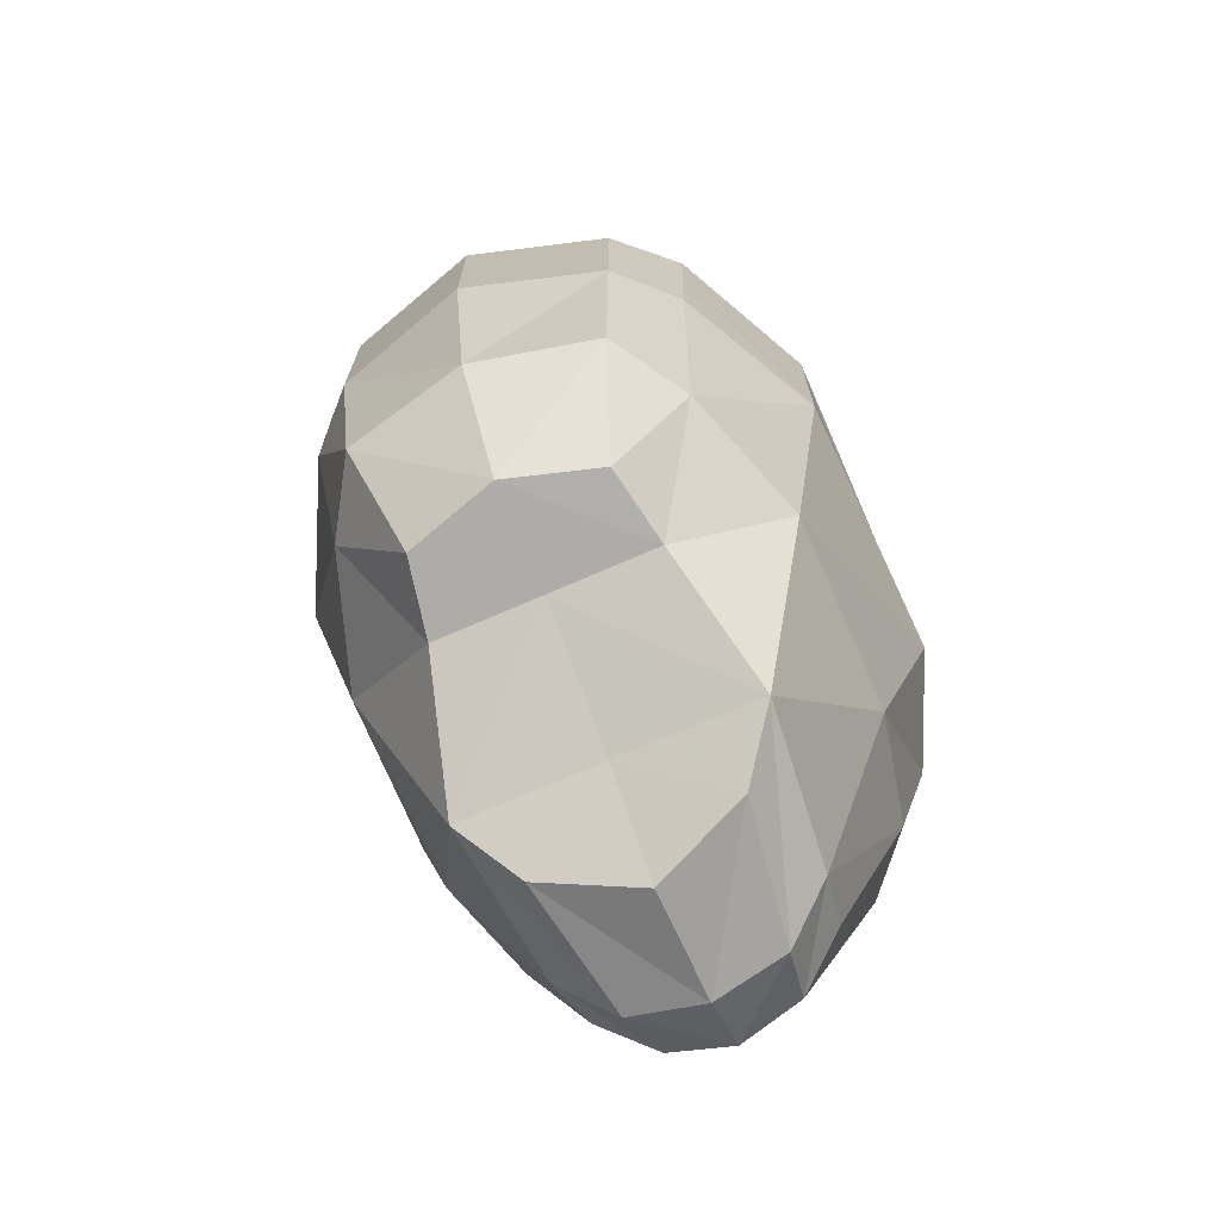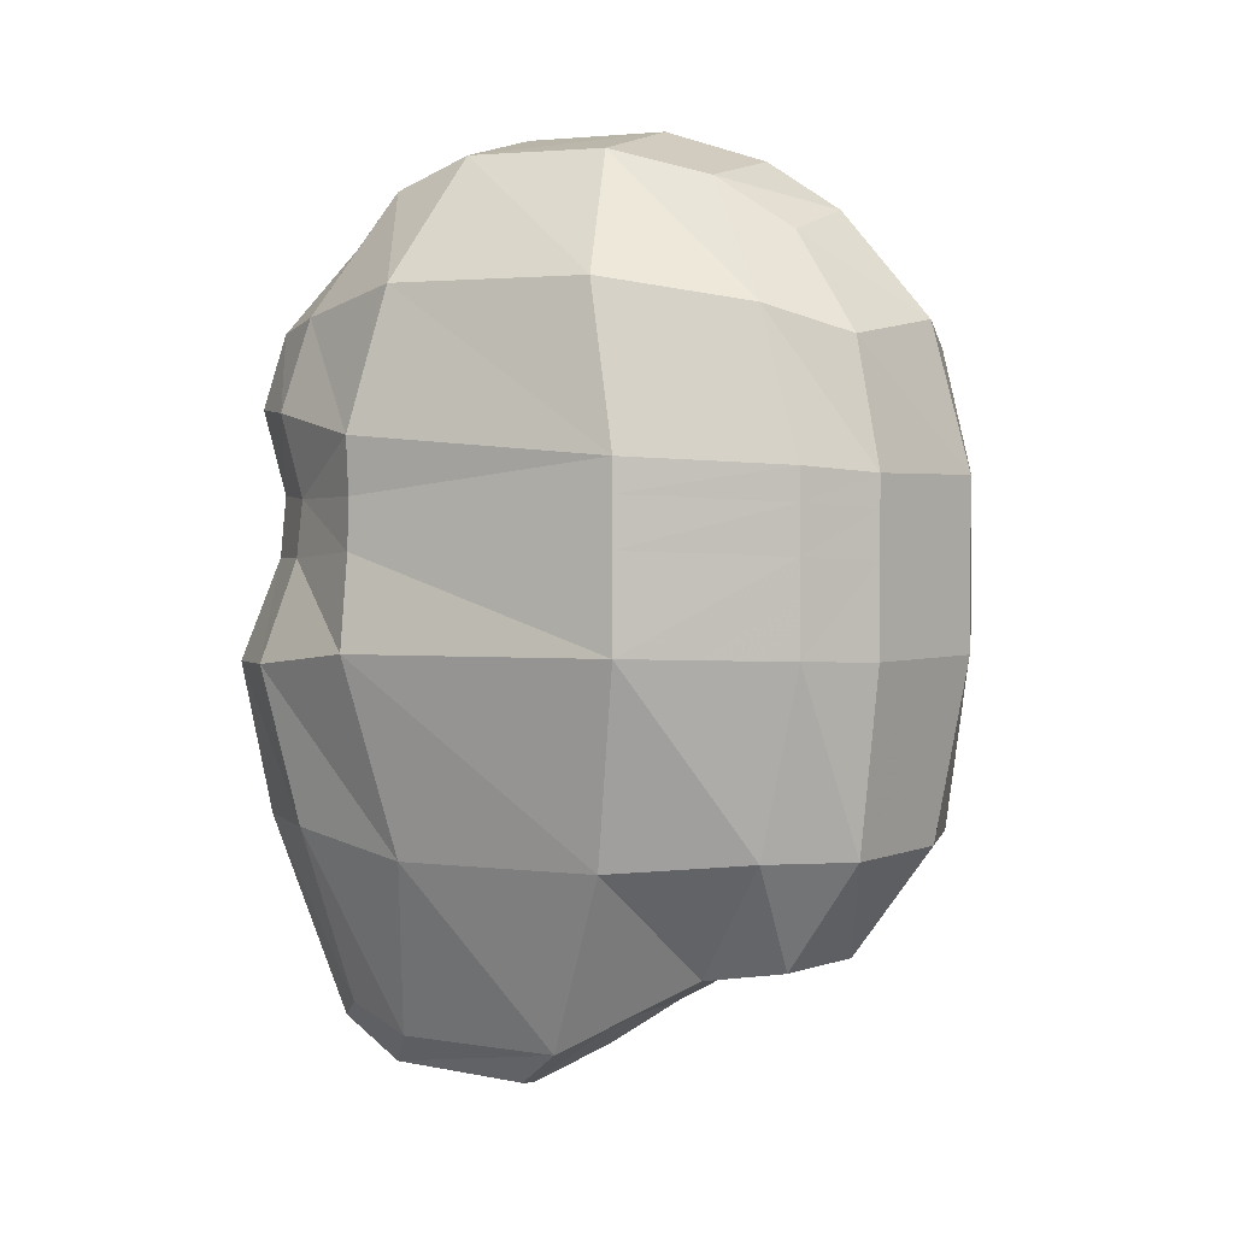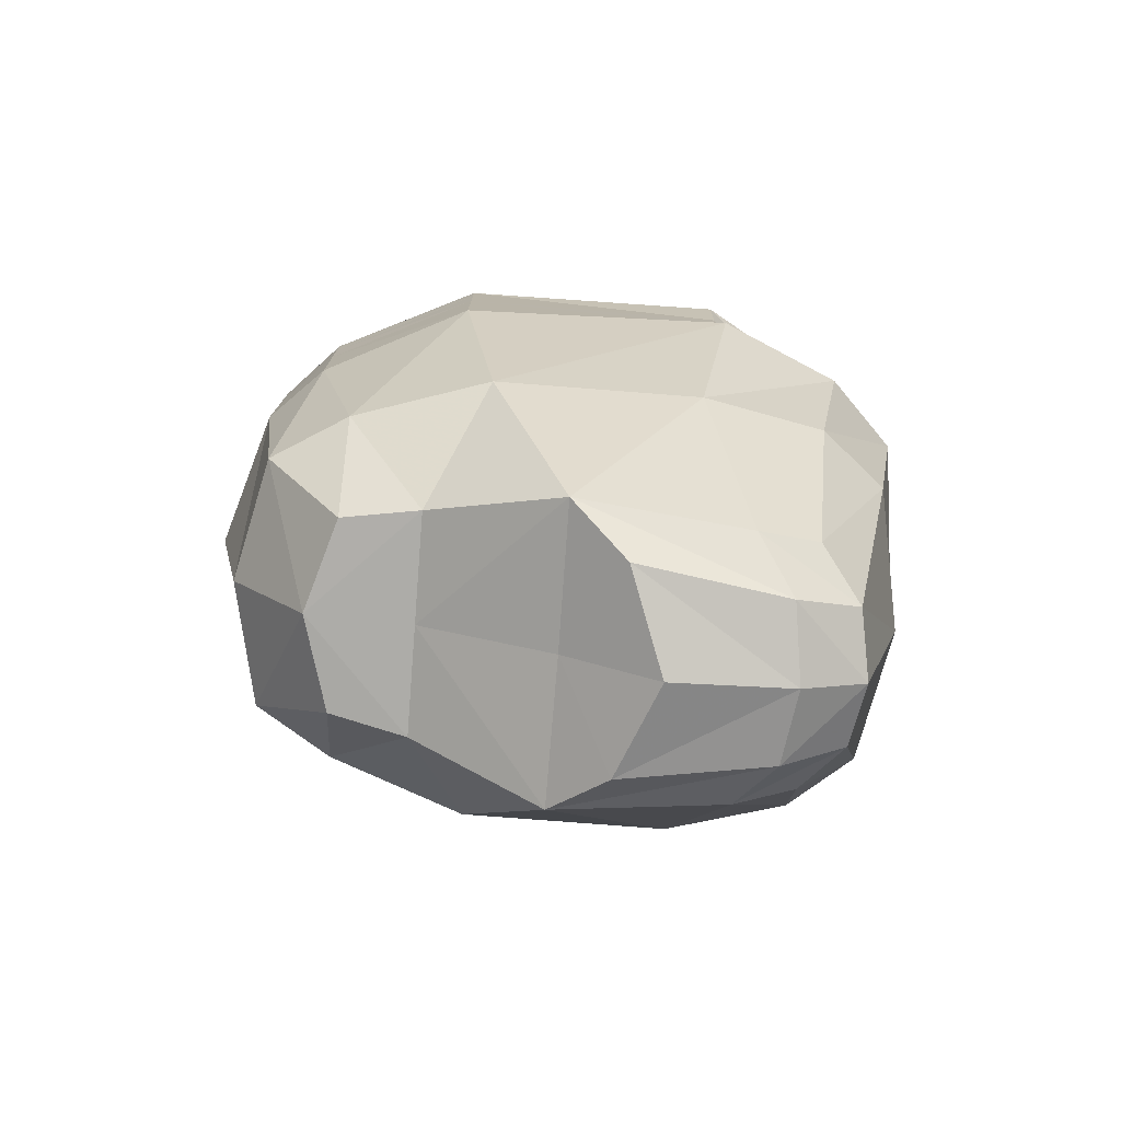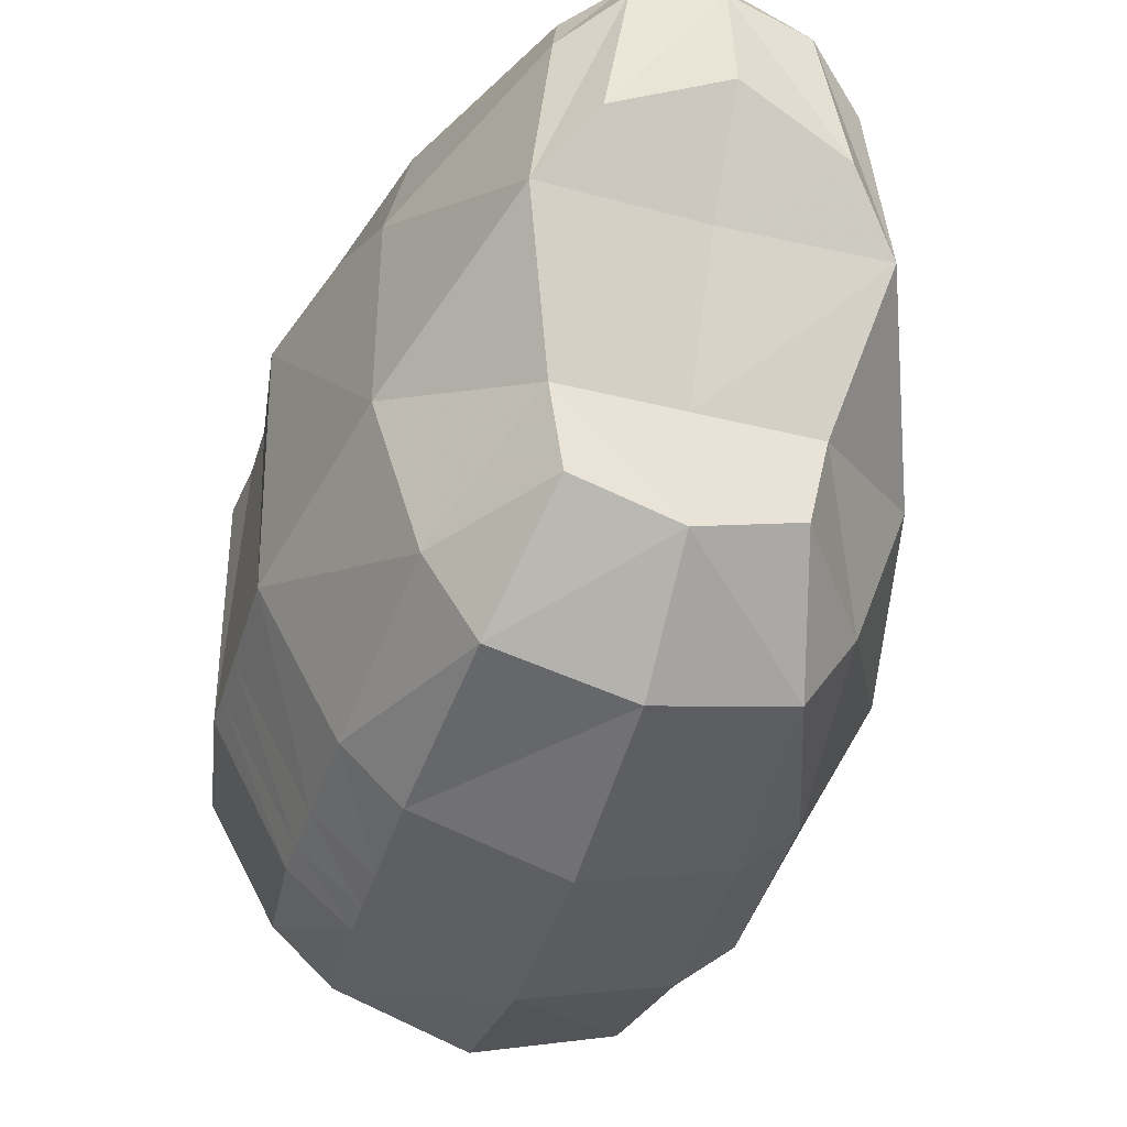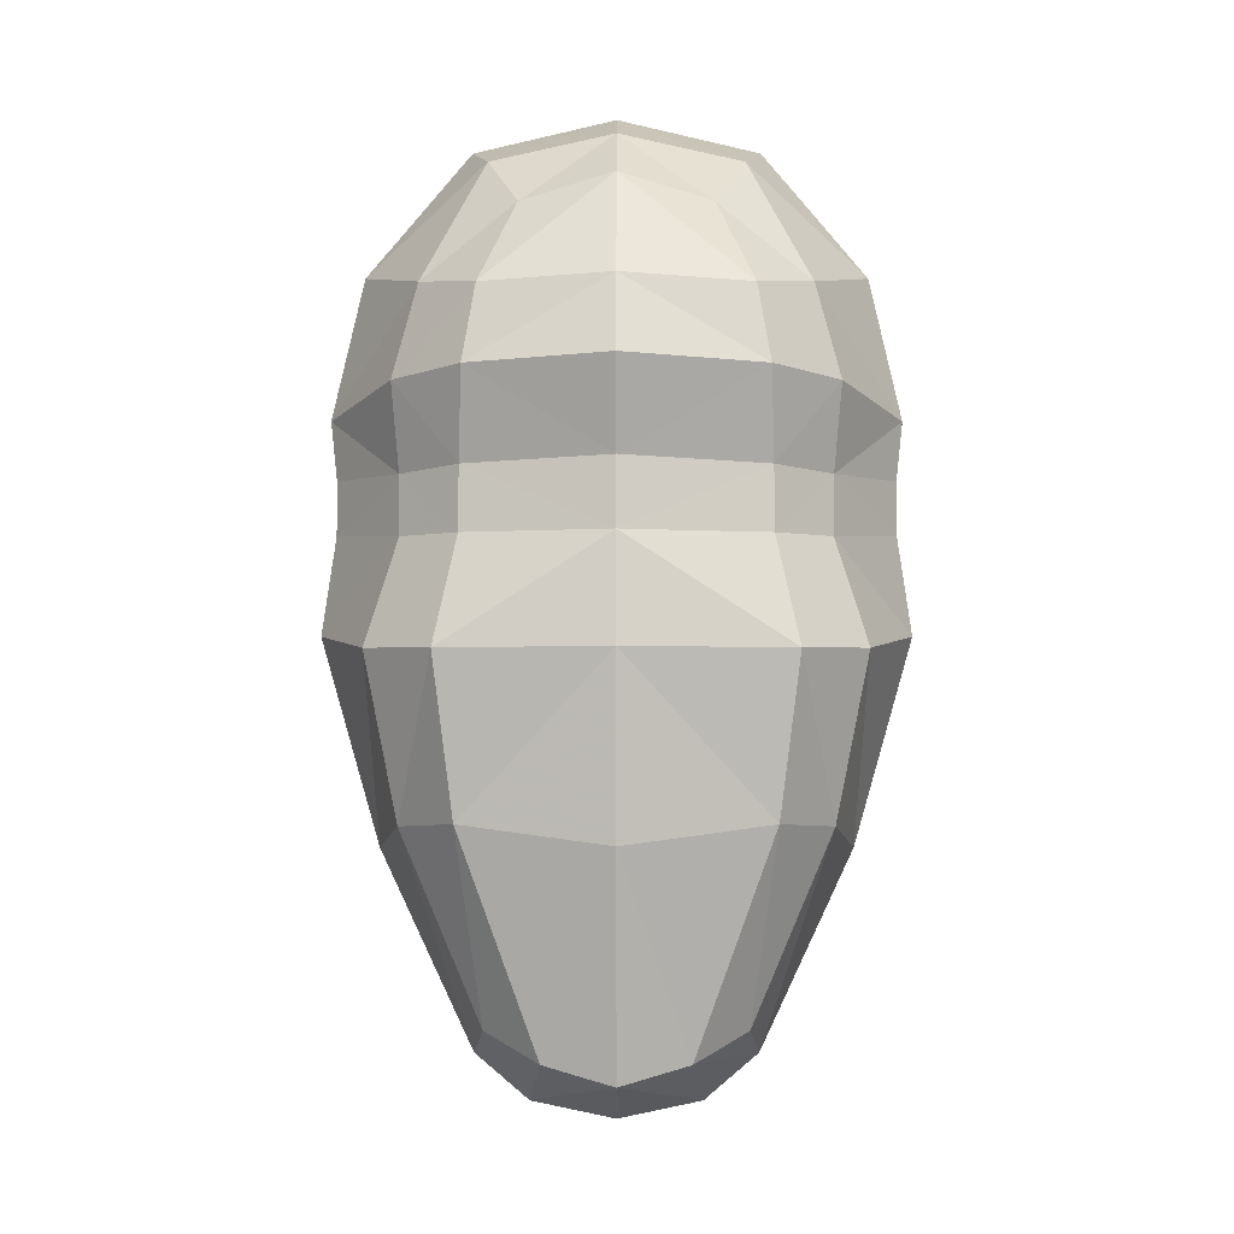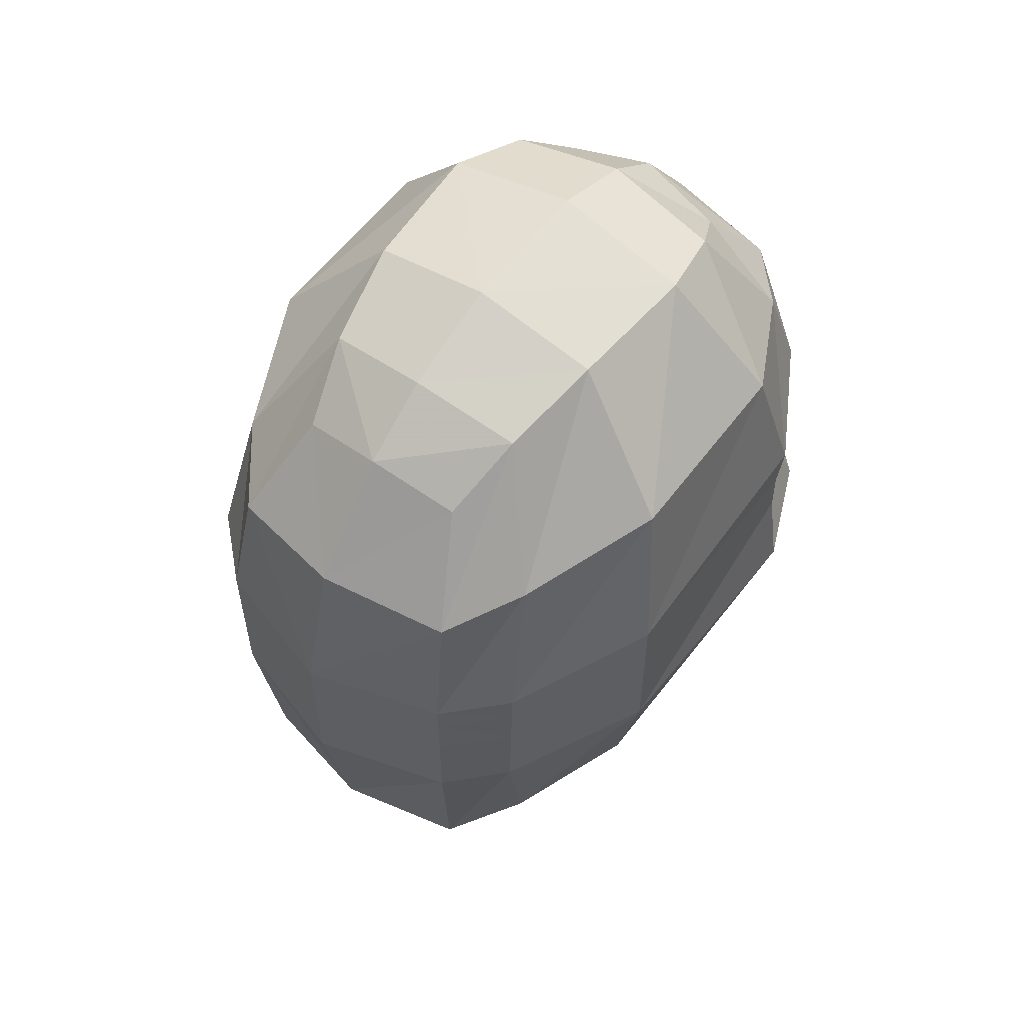
<metadata>
{"format":"obj","ext":"obj","renderer":"f3d","projection":"perspective","resolution":1024,"background":"white","views":[{"elev":-71.3,"azim":-156.4,"up":"+Y"},{"elev":2.5,"azim":114.7,"up":"+Y"},{"elev":-77.6,"azim":-94.4,"up":"+Y"},{"elev":-42.6,"azim":-16.6,"up":"+Z"},{"elev":-2.9,"azim":0.1,"up":"+Y"},{"elev":57.6,"azim":-143.7,"up":"+Y"}]}
</metadata>
<code>
v -1.95 163.7 2.998
v -2.595 186.2 2.127
v 0 186.9 2.425
v -3.487 187.7 0.2723
v 0 188.4 0.5375
v -4.037 188.5 -2.238
v 0 189.4 -2.126
v -3.736 188.5 -6.307
v 0 189.4 -6.438
v -3.185 187.7 -9.222
v 0 188.4 -9.53
v -2.595 186.2 -11.38
v -4.114 169.9 4.162
v 0 169.5 -14.48
v -3.703 169.5 -13.65
v -5.107 169.4 -11.38
v -6.475 169.1 -7.352
v -6.475 169.1 -1.338
v -5.685 169.8 2.264
v -4.645 174.3 4.854
v 0 174.4 5.426
v 0 174.8 -15.48
v -4.033 174.7 -14.28
v -5.608 174.8 -12.68
v -7.788 174.9 -8.38
v -8.01 174.8 -0.4528
v -6.542 174.4 3.006
v -3.594 183.7 3.947
v 0 183.9 4.667
v 0 183.9 -14.33
v -3.703 183.3 -13.49
v -5.204 184.1 -11.38
v -6.948 184.8 -7.352
v -6.948 184.8 -1.338
v -5.204 184.1 2.131
v -3.942 181.6 4.488
v 0 179.6 -15.48
v -4.033 179.7 -14.28
v -5.713 179.8 -12.68
v -7.784 180.1 -8.38
v -7.779 180.7 -0.5273
v -5.874 181.4 2.697
v 0 177.4 -15.48
v -4.033 177.4 -14.28
v -5.664 177.5 -12.68
v -7.786 177.7 -8.38
v -7.603 177.6 -0.4528
v -5.664 177.3 2.339
v -4.033 177.3 3.888
v 0 177.3 5.016
v 0 178.7 -15.48
v -4.033 178.7 -14.28
v -5.693 178.9 -12.68
v -7.784 179.1 -8.38
v -7.605 179.1 -0.4972
v -5.693 179 2.122
v -4.033 179.1 3.7
v -2.282 162.6 1.077
v -2.966 162.5 -3.351
v -3.808 163.7 0.01797
v -3.476 164.5 1.838
v -2.8 166.2 -11.28
v -3.243 165.9 -8.969
v -4.34 163.7 -5.021
v 0 166.2 -12.12
v 2.595 186.2 2.127
v 3.487 187.7 0.2723
v 4.037 188.5 -2.238
v 3.736 188.5 -6.307
v 3.185 187.7 -9.222
v 0 186.9 -11.72
v 2.595 186.2 -11.38
v 1.95 163.7 2.998
v 0 163.2 3.296
v 0 169.4 4.883
v 4.114 169.9 4.162
v 4.645 174.3 4.854
v 3.942 181.6 4.488
v 0 181.7 5.62
v 3.594 183.7 3.947
v 3.703 169.5 -13.65
v 4.033 174.7 -14.28
v 4.033 179.7 -14.28
v 3.703 183.3 -13.49
v 3.476 164.5 1.838
v 5.685 169.8 2.264
v 5.107 169.4 -11.38
v 5.608 174.8 -12.68
v 6.475 169.1 -7.352
v 7.788 174.9 -8.38
v 6.475 169.1 -1.338
v 8.01 174.8 -0.4528
v 6.542 174.4 3.006
v 5.713 179.8 -12.68
v 5.204 184.1 -11.38
v 7.784 180.1 -8.38
v 6.948 184.8 -7.352
v 7.779 180.7 -0.5273
v 6.948 184.8 -1.338
v 5.874 181.4 2.697
v 5.204 184.1 2.131
v 4.033 177.3 3.888
v 4.033 177.4 -14.28
v 5.664 177.5 -12.68
v 7.786 177.7 -8.38
v 7.603 177.6 -0.4528
v 5.664 177.3 2.339
v 0 179.2 4.83
v 4.033 179.1 3.7
v 4.033 178.7 -14.28
v 5.693 178.9 -12.68
v 7.784 179.1 -8.38
v 7.605 179.1 -0.4972
v 5.693 179 2.122
v 2.282 162.6 1.077
v 0 162.1 1.375
v 2.966 162.5 -3.351
v 0 161.8 -2.224
v 3.808 163.7 0.01797
v 4.34 163.7 -5.021
v 2.8 166.2 -11.28
v 3.243 165.9 -8.969
v 0 165.9 -8.969
v 0 163.8 -4.992
f 5 4 2 3
f 7 6 4 5
f 9 8 6 7
f 11 10 8 9
f 71 12 10 11
f 75 13 1 74
f 21 20 13 75
f 29 28 36 79
f 3 2 28 29
f 23 22 14 15
f 31 30 37 38
f 12 71 30 31
f 13 19 61 1
f 24 23 15 16
f 25 24 16 17
f 26 25 17 18
f 27 26 18 19
f 20 27 19 13
f 32 31 38 39
f 33 32 39 40
f 34 33 40 41
f 35 34 41 42
f 28 35 42 36
f 10 12 31 32
f 8 10 32 33
f 6 8 33 34
f 4 6 34 35
f 2 4 35 28
f 50 49 20 21
f 44 43 22 23
f 24 45 44 23
f 25 46 45 24
f 47 46 25 26
f 48 47 26 27
f 49 48 27 20
f 50 108 57 49
f 52 51 43 44
f 45 53 52 44
f 46 54 53 45
f 55 54 46 47
f 56 55 47 48
f 49 57 56 48
f 74 1 58 116
f 116 58 59 118
f 108 79 36 57
f 38 37 51 52
f 53 39 38 52
f 54 40 39 53
f 55 41 40 54
f 56 42 41 55
f 57 36 42 56
f 1 61 60 58
f 58 60 64 59
f 18 17 64 60
f 19 18 60 61
f 15 14 65 62
f 16 15 62 63
f 17 16 63 64
f 63 62 65 123
f 59 64 124 118
f 64 63 123 124
f 5 3 66 67
f 7 5 67 68
f 9 7 68 69
f 11 9 69 70
f 71 11 70 72
f 75 74 73 76
f 21 75 76 77
f 29 79 78 80
f 3 29 80 66
f 82 81 14 22
f 84 83 37 30
f 72 84 30 71
f 76 73 85 86
f 88 87 81 82
f 90 89 87 88
f 92 91 89 90
f 93 86 91 92
f 77 76 86 93
f 95 94 83 84
f 97 96 94 95
f 99 98 96 97
f 101 100 98 99
f 80 78 100 101
f 70 95 84 72
f 69 97 95 70
f 68 99 97 69
f 67 101 99 68
f 66 80 101 67
f 50 21 77 102
f 103 82 22 43
f 88 82 103 104
f 90 88 104 105
f 106 92 90 105
f 107 93 92 106
f 102 77 93 107
f 50 102 109 108
f 110 103 43 51
f 104 103 110 111
f 105 104 111 112
f 113 106 105 112
f 114 107 106 113
f 102 107 114 109
f 74 116 115 73
f 116 118 117 115
f 108 109 78 79
f 83 110 51 37
f 111 110 83 94
f 112 111 94 96
f 113 112 96 98
f 114 113 98 100
f 109 114 100 78
f 73 115 119 85
f 115 117 120 119
f 91 119 120 89
f 86 85 119 91
f 81 121 65 14
f 87 122 121 81
f 89 120 122 87
f 122 123 65 121
f 117 118 124 120
f 120 124 123 122

</code>
